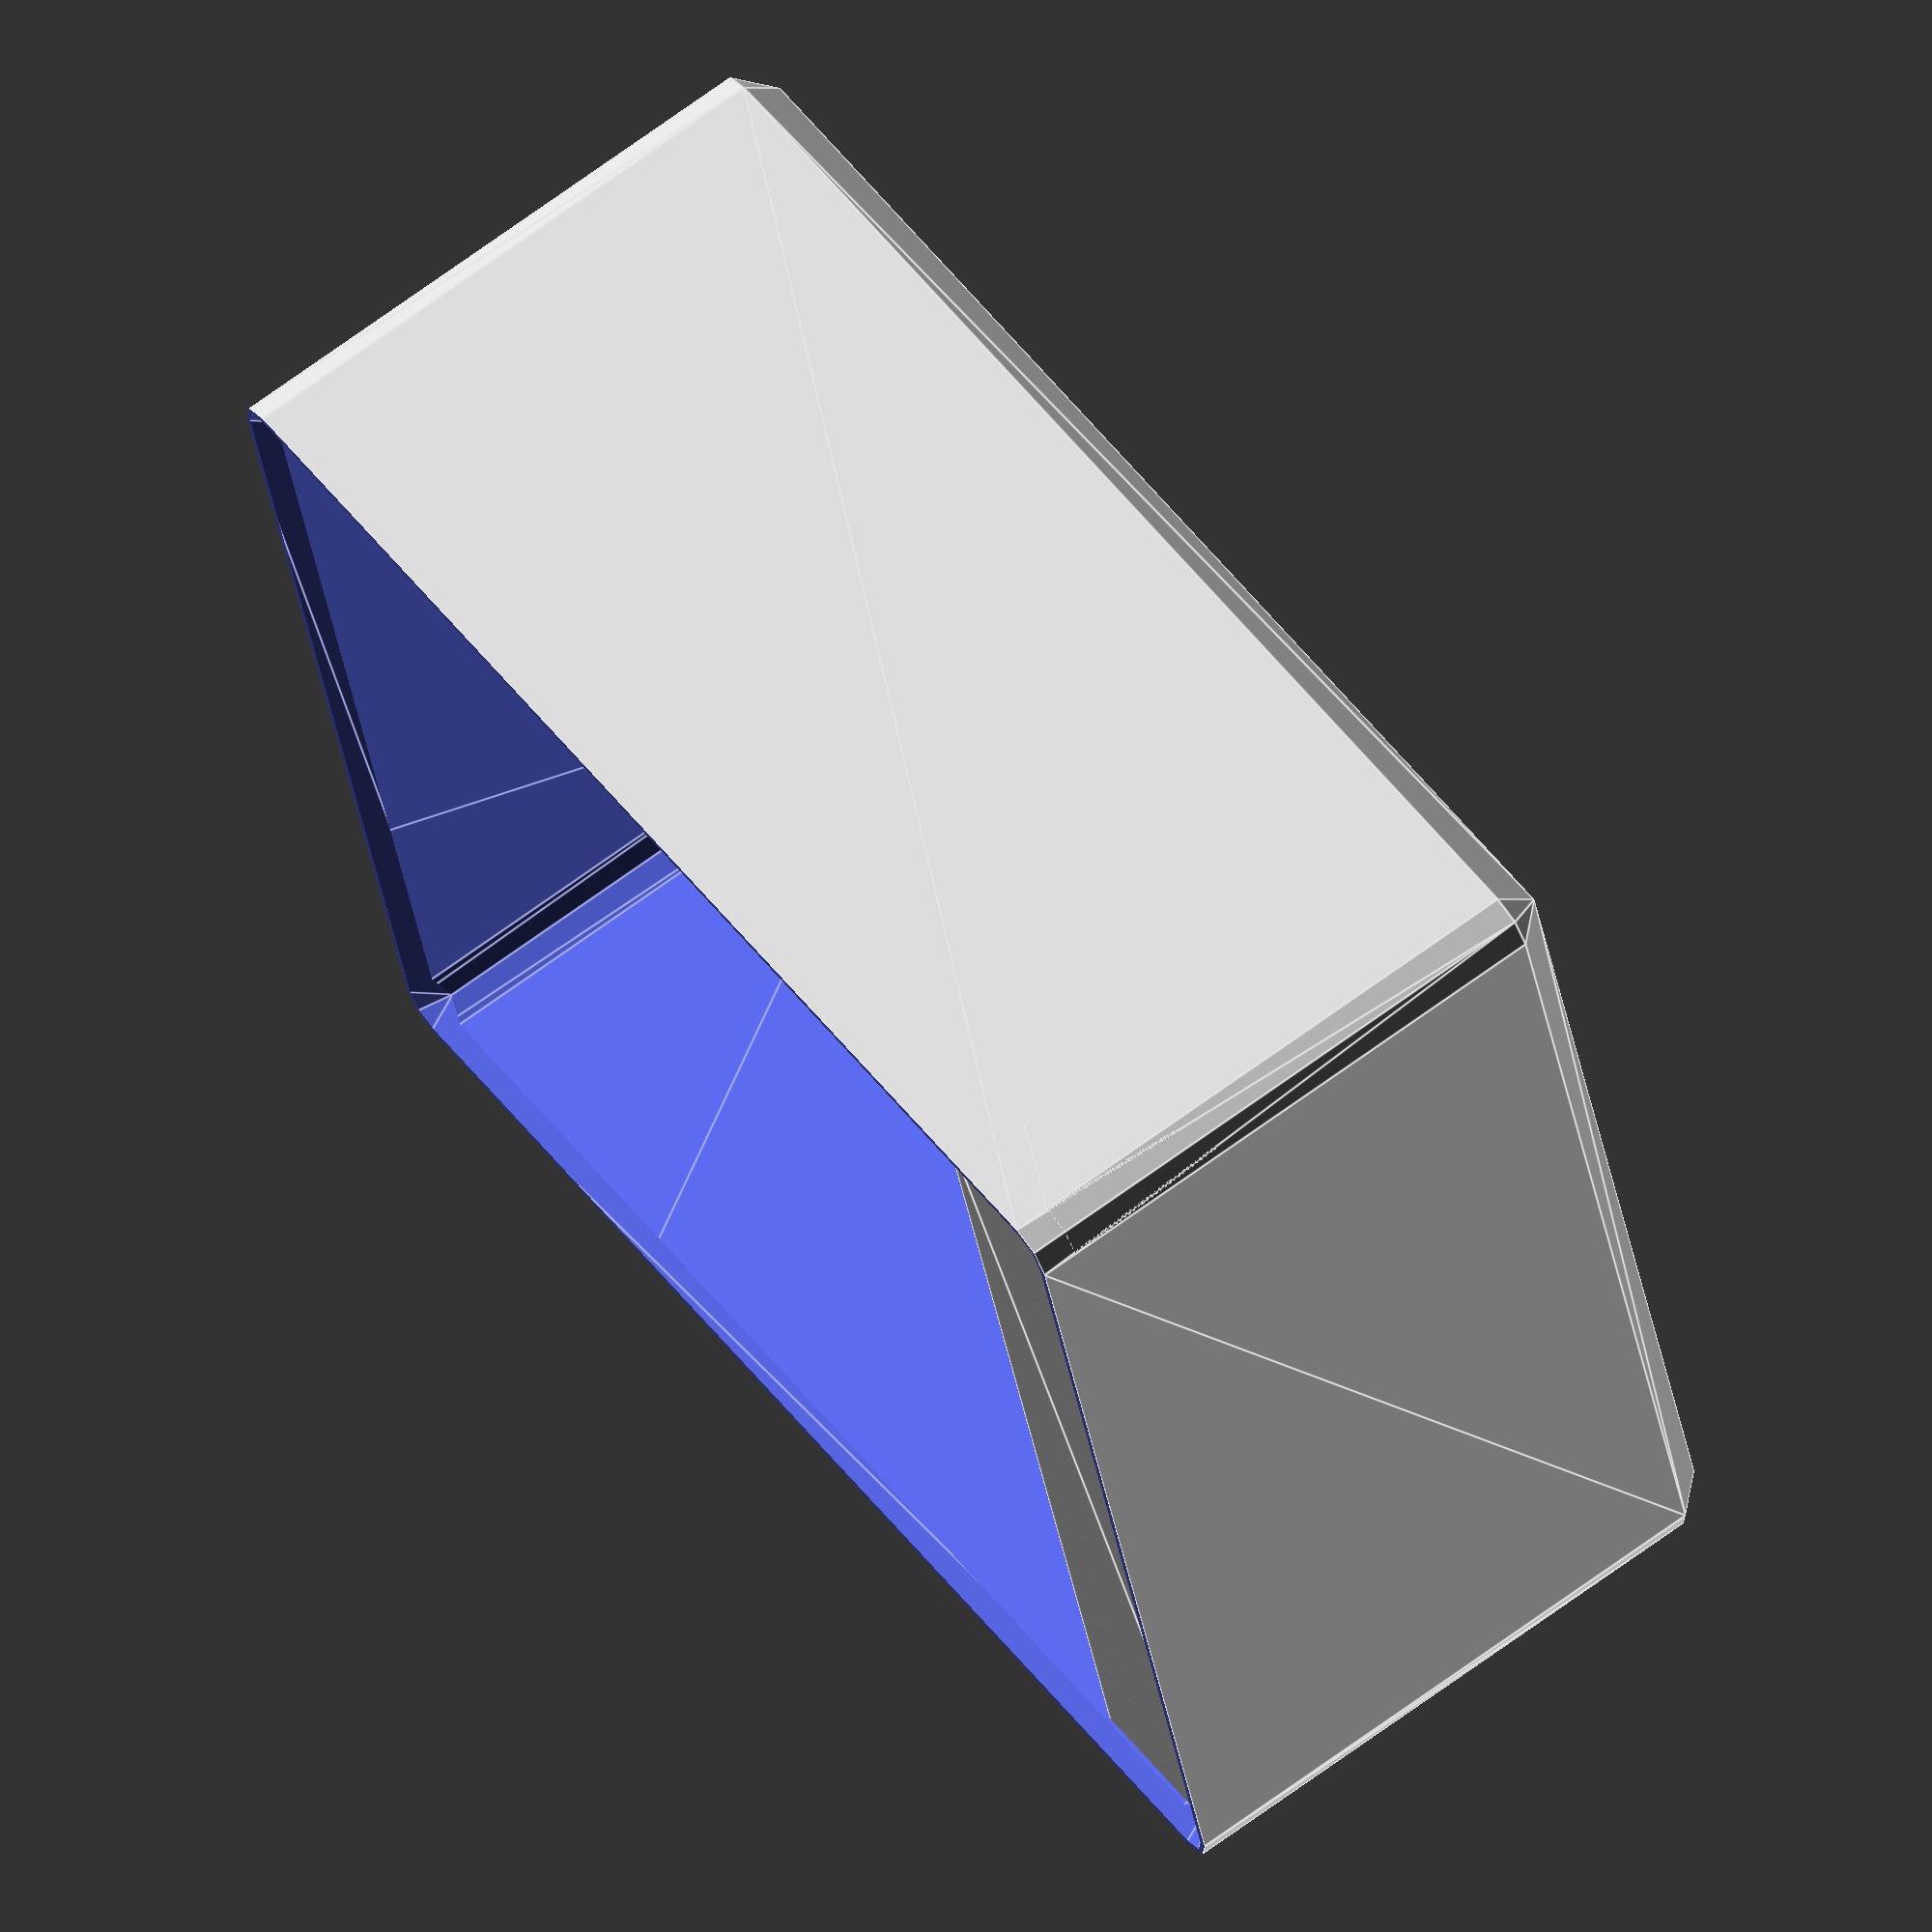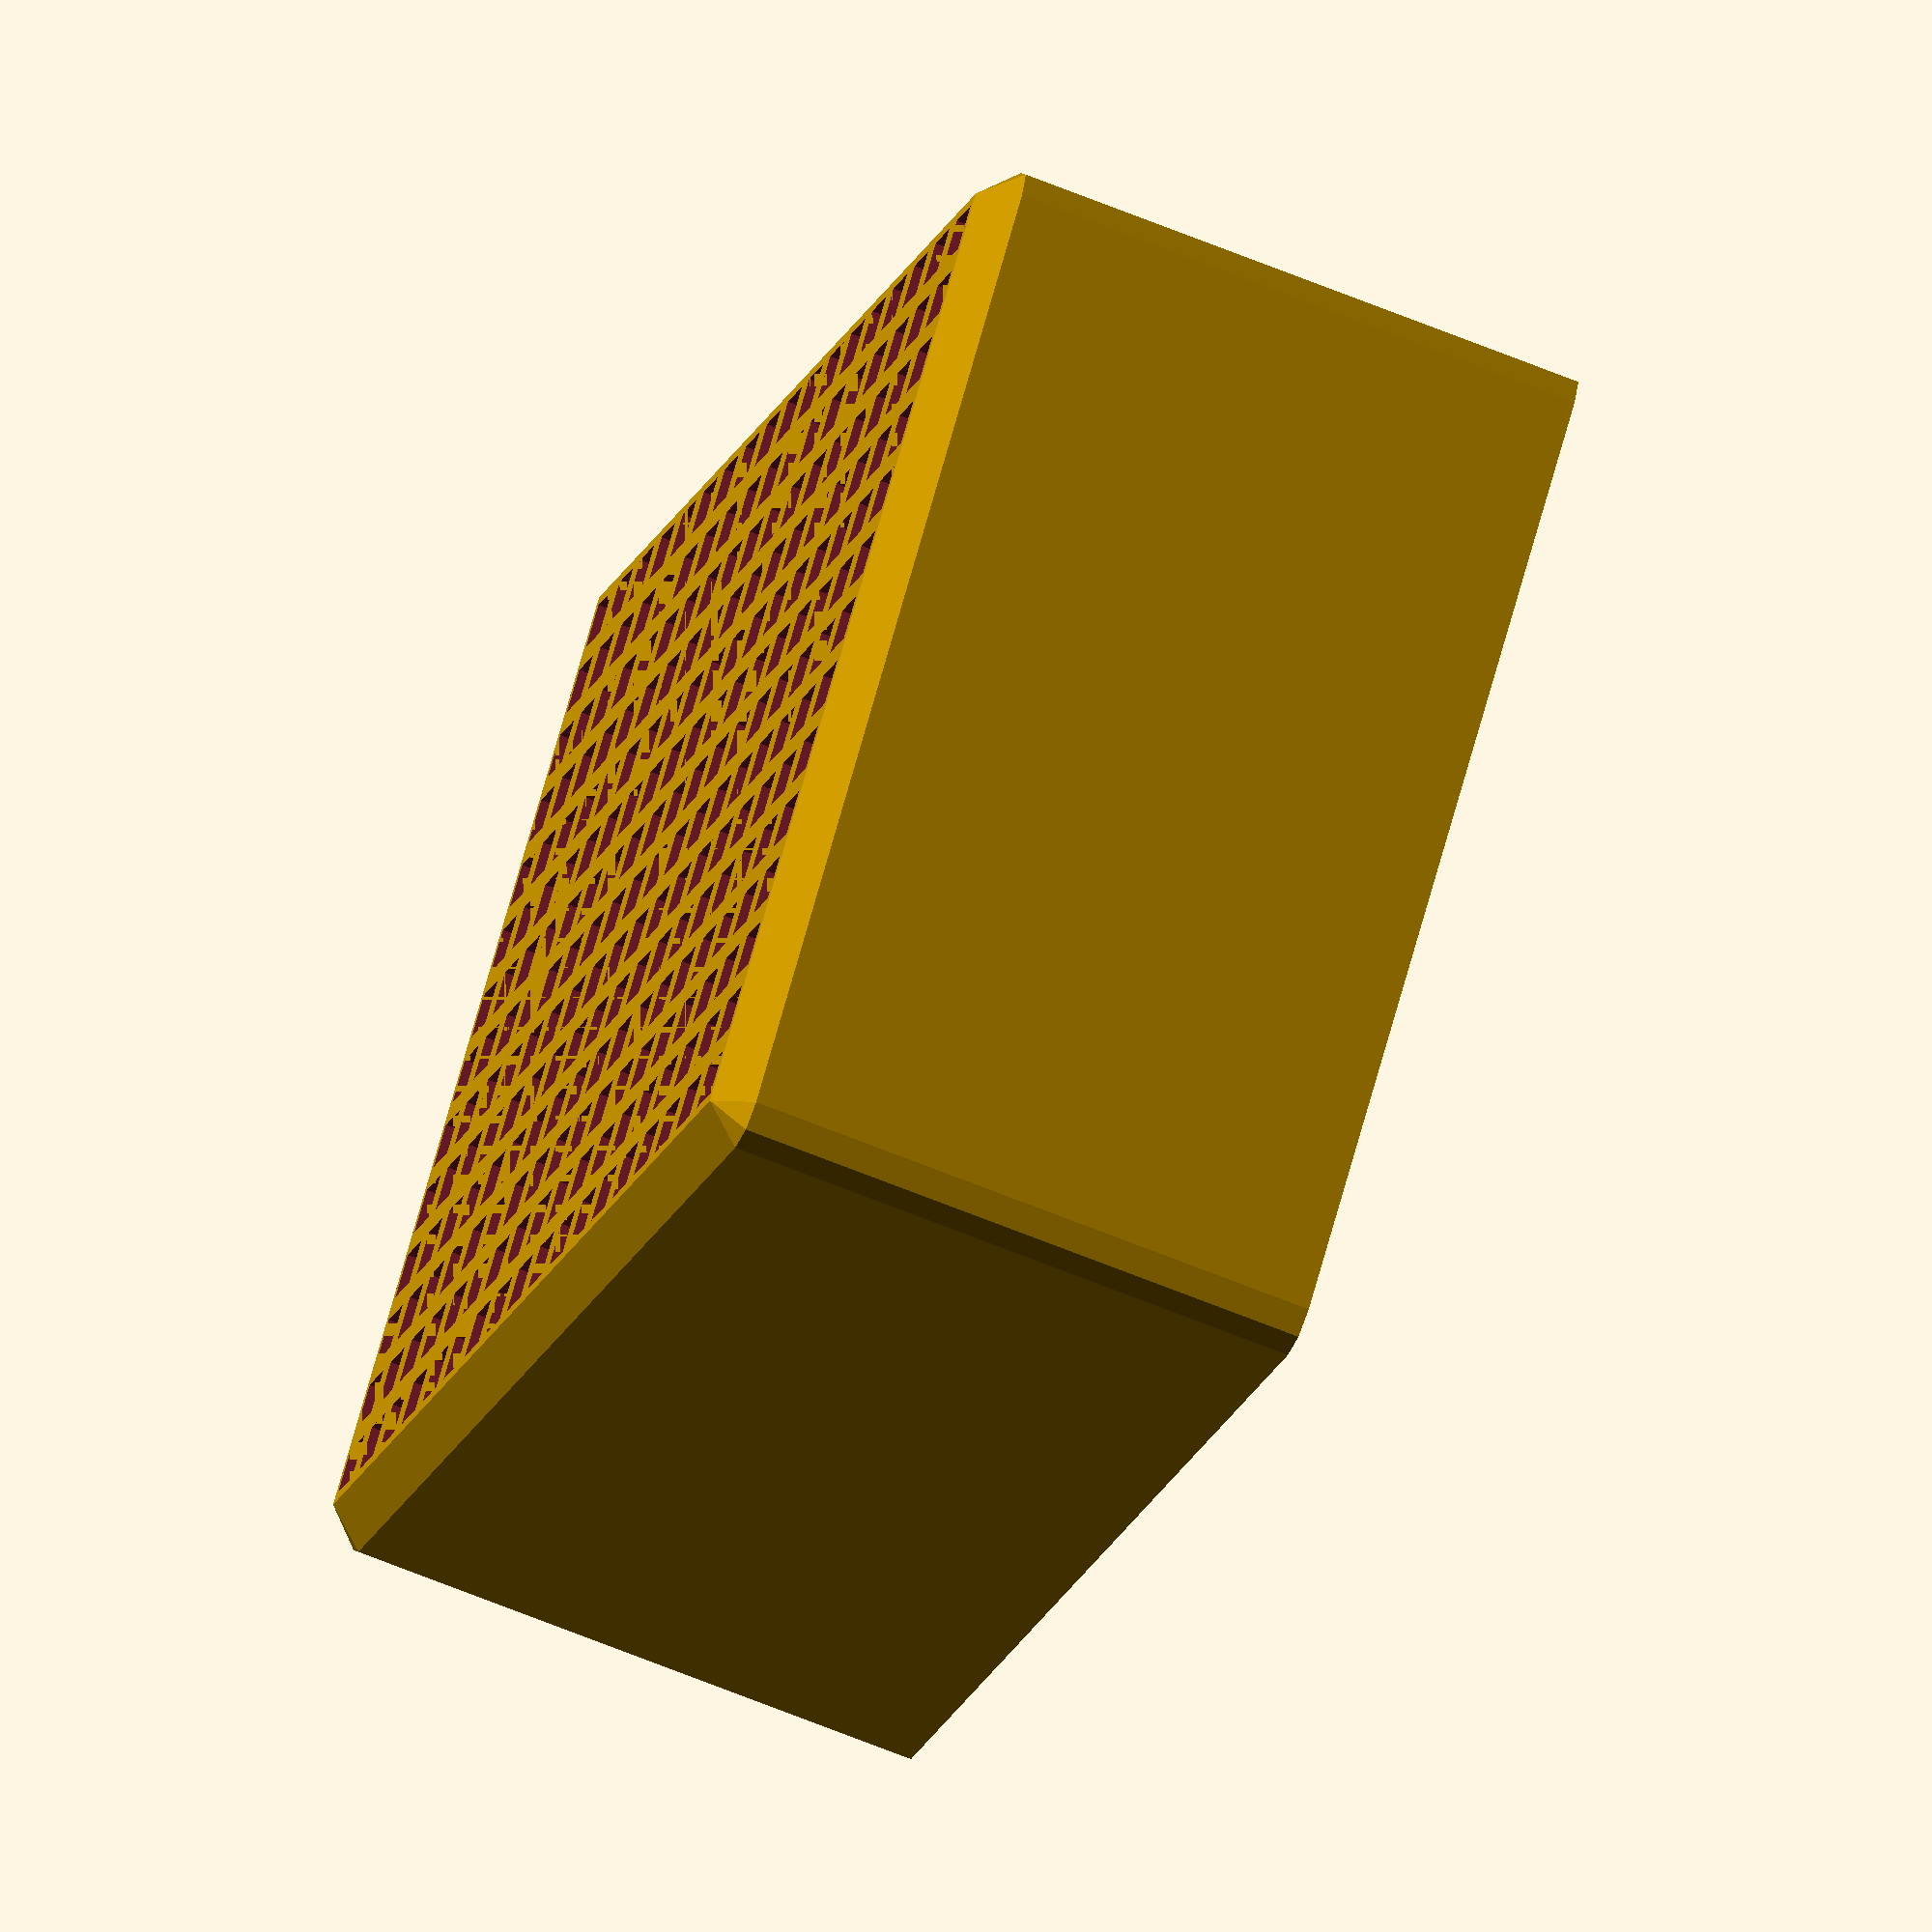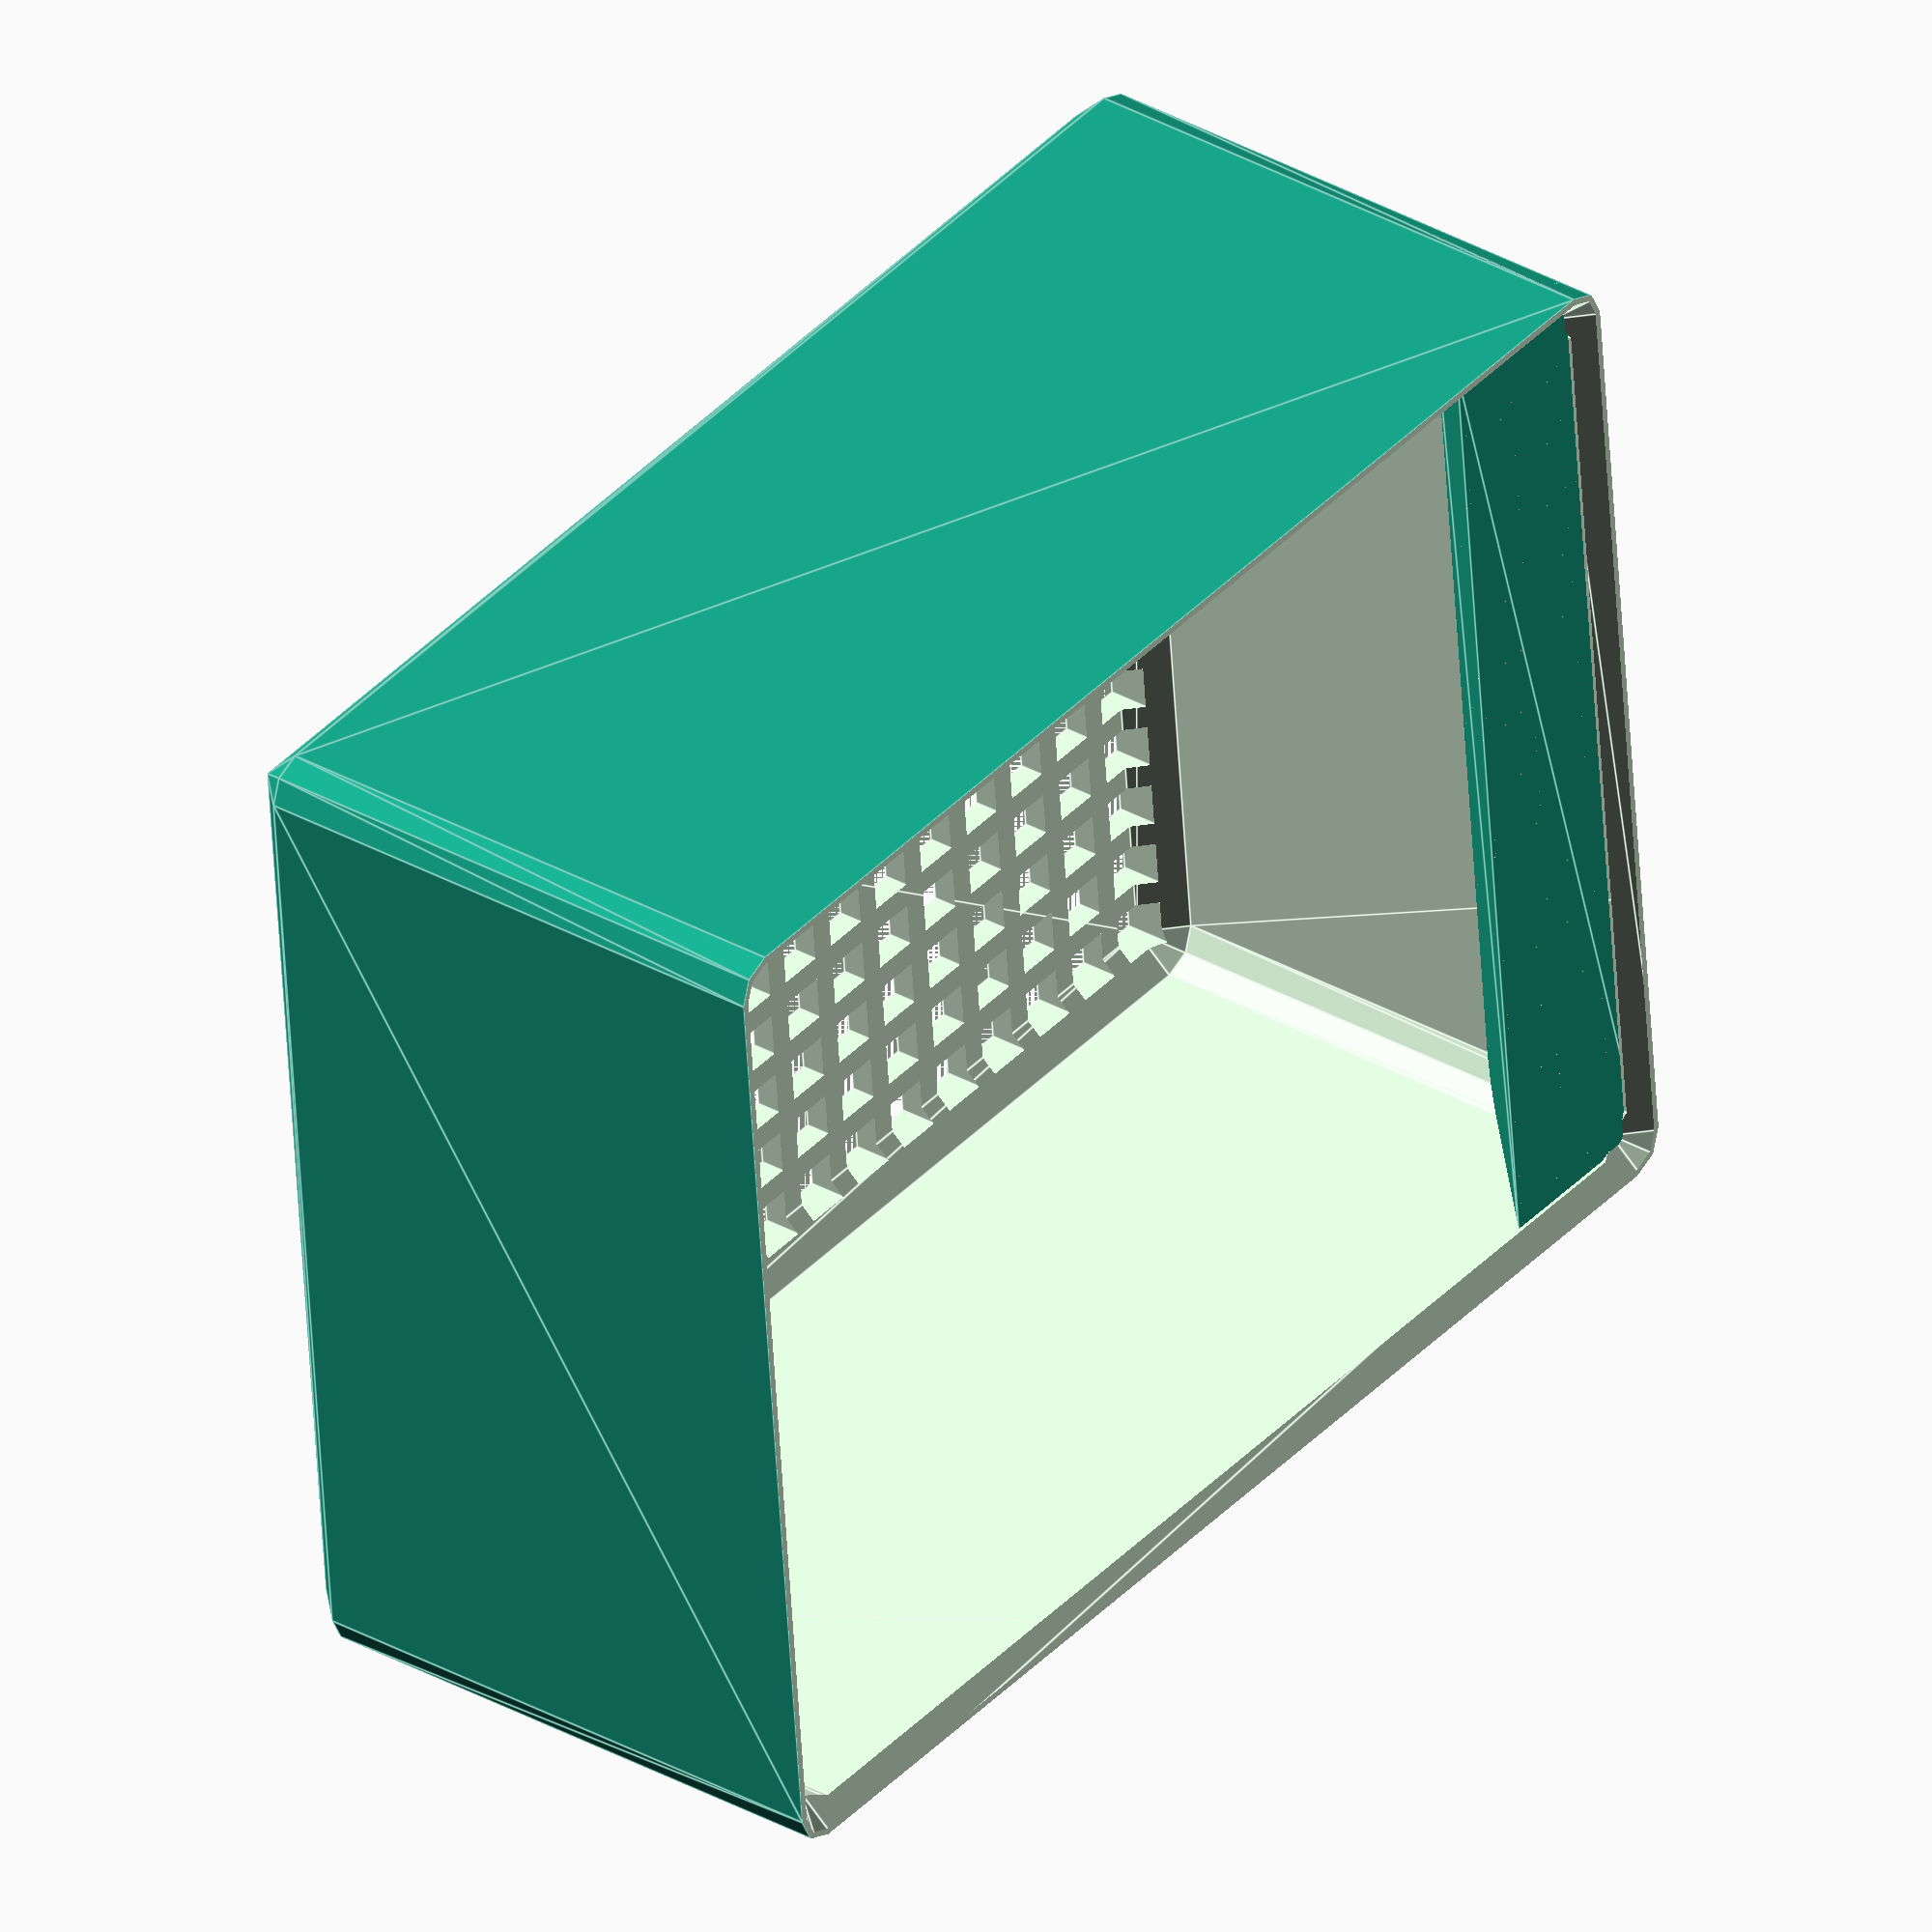
<openscad>
// Parametric Bins

// Inside dimensions of drawer (mm) in large Korean medicine chest: 202 x 120.5 x 72
// Inside dimensions of drawer (mm) in small Korean medicine chest: 180 x 71 x 43

// Large Chest
//LENGTH = 98; // two trays per layer
//HEIGHT = 35; // 2 trays high in drawer
//WIDTH = 119; // 1 tray across

// Small Chest small drawers

LENGTH = 87; // two trays per layer
HEIGHT = 40; // 1 trays high in drawer
WIDTH = 69; // 1 tray across

LABEL_WIDTH = 12.5;

THICKNESS = 1.6;
BEVEL = 2.4;

TOLERANCE = 0.2;
SLOP = 0.001;

module beveler(size) {
    union() {
        cylinder(h=size, r1=size, r2=0, center=false);
        rotate([180,0,0]) cylinder(h=size, r1=size, r2=0, center=false);
    }
}

module beveled_block(size, bevel=THICKNESS/4) {
    base_size = size - [2*bevel,2*bevel,2*bevel];
     translate([0, 0, base_size.z/2+bevel]) {
        minkowski() {
            cube(base_size, center=true);
            beveler(size=bevel);
        }
     }
}

module stacking_block(size) {
    difference() {
        beveled_block([size.x, size.y, size.z+BEVEL], bevel=BEVEL);
        children();
        translate([0,0,size.z-0.8*BEVEL]) beveled_block(size*(1+SLOP), bevel=BEVEL);
        translate([0,0,size.z+THICKNESS]) cube([size.x*1.5,size.y*1.5,2*THICKNESS], center=true);
    }
}

module label_pad(size, label_width) {
    intersection() {
        translate([-size.x/2, 0, size.z-0.5*BEVEL-TOLERANCE]) rotate([-90,0,0]) linear_extrude(height=size.y, center=true) {
            polygon([[0,0], [label_width, 0], [0, label_width],[0,0]]);
        }
        beveled_block(size, bevel=BEVEL);
    }
}

module base_tray(size) {
    stacking_block(size) {
        translate([0,0,THICKNESS]) beveled_block([size.x-2*THICKNESS, size.y-2*THICKNESS, 2*size.z], bevel=BEVEL);
    }
}

// Distribute items with given size over a specific span, returning the number of items
function distribution_count(size, gap, span) =
    floor((span + gap) / (size + gap));
//function distribution_count(size, gap, span) = 1;

// Distribute items with given size over a specific span, returning the offset of the first item
function distribution_offset(size, gap, span) =
    (span - (distribution_count(size, gap, span) * (size + gap) - gap)) / 2;

/**
 Creates a square array of square prisms that fit into a cube of the
 specified size. The prisms are parallel to the Z-axis. The bounding cube is
 centered on the z axis and rises up from the x/y plane.
*/
module mesh_cutter(size, hole_size=2, solid_size) {
    d = hole_size + solid_size;
    counts = [ for (i = [0,1]) distribution_count(hole_size, solid_size, size[i]) ];
    offsets = [ for (i = [0,1]) distribution_offset(hole_size, solid_size, size[i]) - size[i]/2 ];
    echo(size=hole_size, gap=solid_size, spans=size, counts=counts, offsets=offsets);
    echo(check_x=counts.x*hole_size + (counts.x-1)*solid_size + 2*offsets.x, check_y=counts.y*hole_size + (counts.y-1)*solid_size + 2*offsets.y);
    for (i = [0:(counts.x-1)]) {
        for (j = [0:(counts.y-1)]) {
            translate([offsets.x + d*i, offsets.y + d*j]) cube([hole_size, hole_size, size.z]);
        }
    }
}

module compartment_cutter(size) {
        translate([0,0,THICKNESS]) beveled_block([size.x, size.y, 2*size.y], bevel=BEVEL);
        translate([0,0,-SLOP]) mesh_cutter([size.x, size.y-THICKNESS, 2*size.y], hole_size=3, solid_size=THICKNESS);
}

module basic_tray(size) {
    bin_size = [ size.x-2*THICKNESS, size.y - 2*THICKNESS ];
    label_pad(size, LABEL_WIDTH);
    stacking_block(size) {
        translate([0,0,0]) compartment_cutter(bin_size);
    }
}

module divided_tray(size) {
    bin_length = (size.x-3*THICKNESS)/2;
    bin_offset = (bin_length + THICKNESS) / 2;
    label_pad(size, LABEL_WIDTH);
    stacking_block(size) {
        translate([bin_offset,0,0]) compartment_cutter([bin_length, size.y-2*THICKNESS]);
        translate([-bin_offset,0,0]) compartment_cutter([bin_length, size.y-2*THICKNESS]);
    }
}

module divided_tray2(size) {
    bin_size = [ size.x-2*THICKNESS, (size.y - 3*THICKNESS) / 2 ];
    bin_offset = [ 0, (bin_size.y + THICKNESS) / 2 ];
    stacking_block(size) {
        translate([bin_offset.x, bin_offset.y]) compartment_cutter(bin_size);
        translate([bin_offset.x, -bin_offset.y, 0]) compartment_cutter(bin_size);
    }
}

module quad_tray(size) {
    bin_size = [ for (v = size) v-3*THICKNESS ] / 2;
    bin_offset = [ for (v = bin_size) (v + THICKNESS) / 2 ];
    stacking_block(size) {
        translate([bin_offset.x, bin_offset.y, 0]) compartment_cutter(bin_size);
        translate([-bin_offset.x, bin_offset.y, 0]) compartment_cutter(bin_size);
        translate([bin_offset.x, -bin_offset.y, 0]) compartment_cutter(bin_size);
        translate([-bin_offset.x, -bin_offset.y, 0]) compartment_cutter(bin_size);
    }
}

//translate([LENTH/2,0,0]) cube([LENGTH, WIDTH, HEIGHT]);
//beveled_block([LENGTH, WIDTH, HEIGHT], bevel=BEVEL);

//stacking_block([LENGTH, WIDTH, HEIGHT]);
//divided_tray2([WIDTH, LENGTH, HEIGHT]);
//label_pad([10, LENGTH, 10]);
basic_tray([LENGTH, WIDTH, HEIGHT]);
//quad_tray([WIDTH, LENGTH, HEIGHT]);
//divided_tray([WIDTH, LENGTH, HEIGHT]);
//divided_tray([25, 20, 7]);


//gap = 2;
//size = 2;
//span = 10;
//count = distribution_count(size, gap, span);
//offset = distribution_offset(size, gap, span);
//echo(size=size, gap=gap, span=span, count=count, offset=offset, check=count*size + (count-1)*gap);
//mesh_cutter([span, span, 100], hole_size=size, solid_size = gap);
////#cube([span, span, 100]);
//#translate([0,0,50]) cube([span, span, 100], center=true);
</openscad>
<views>
elev=112.1 azim=344.8 roll=126.6 proj=o view=edges
elev=243.2 azim=317.9 roll=292.8 proj=o view=solid
elev=147.1 azim=354.7 roll=231.7 proj=o view=edges
</views>
